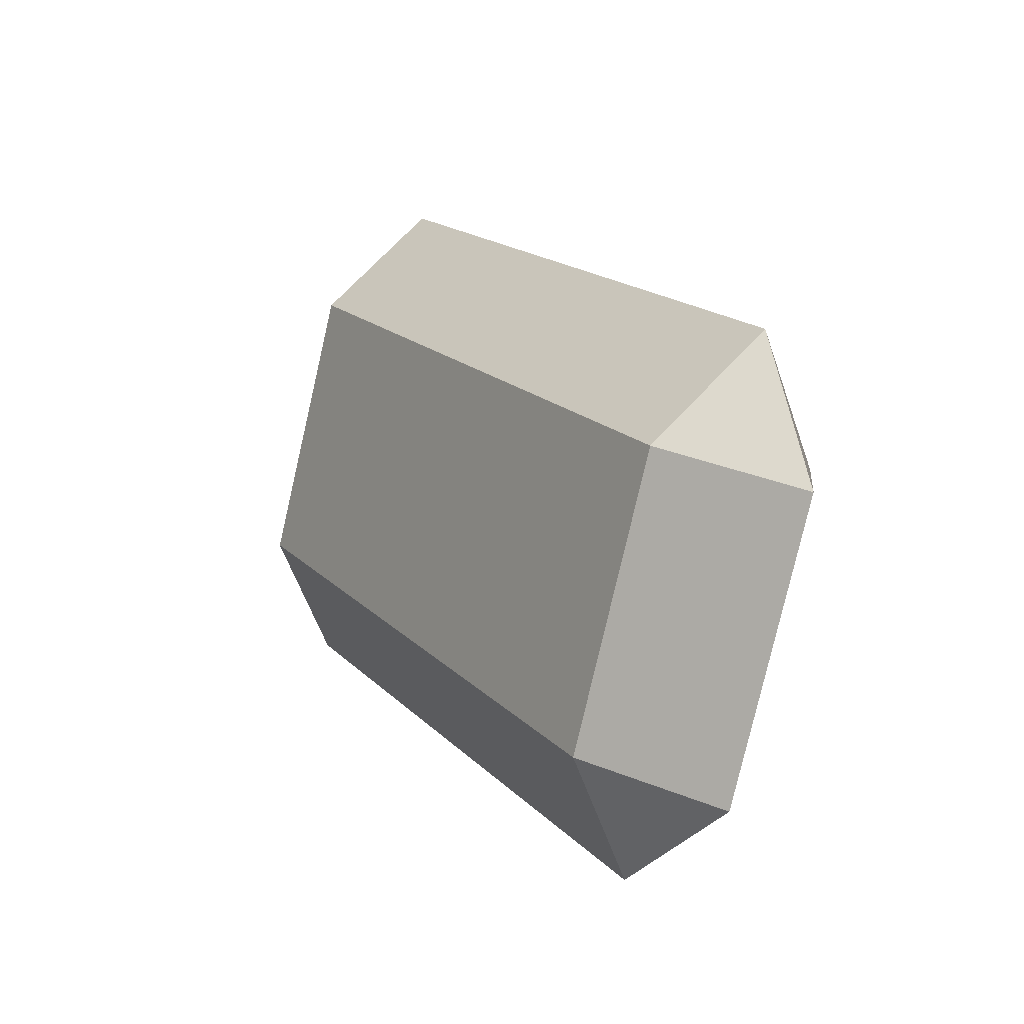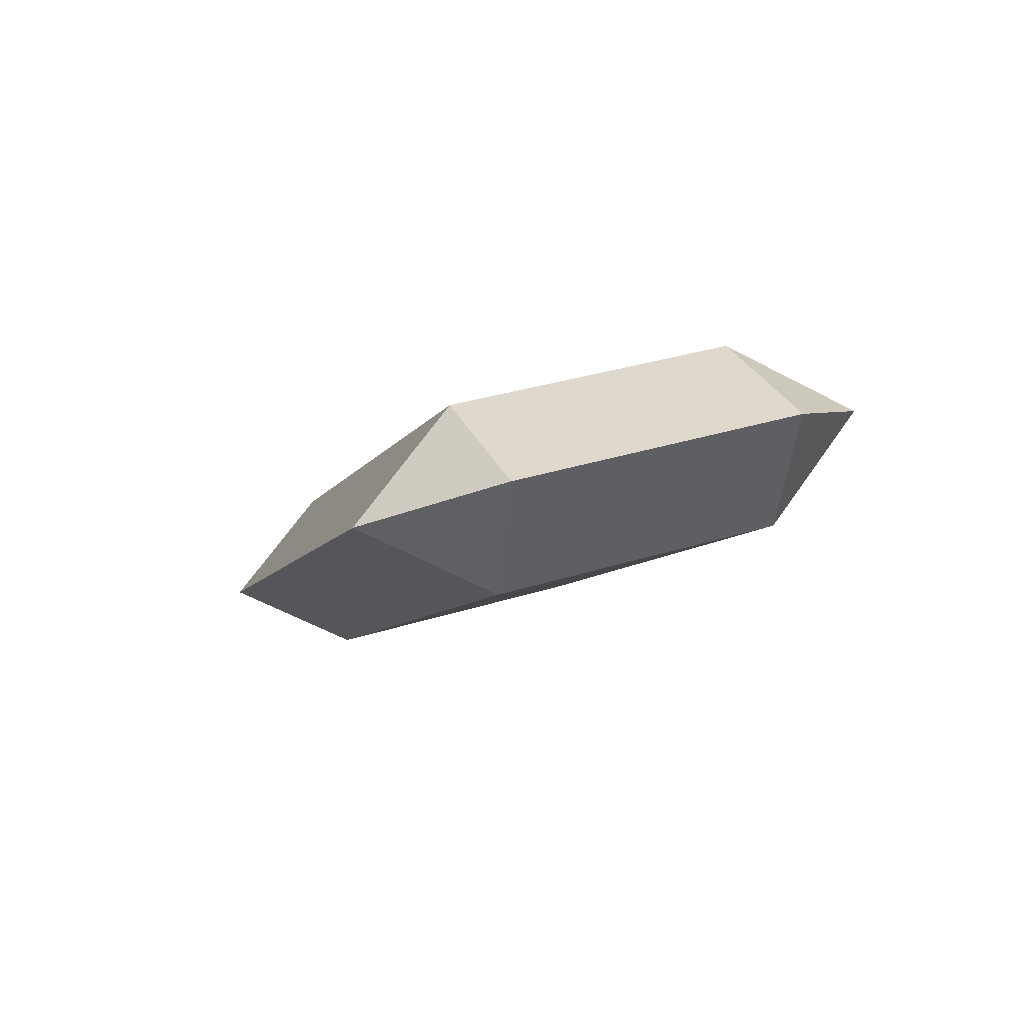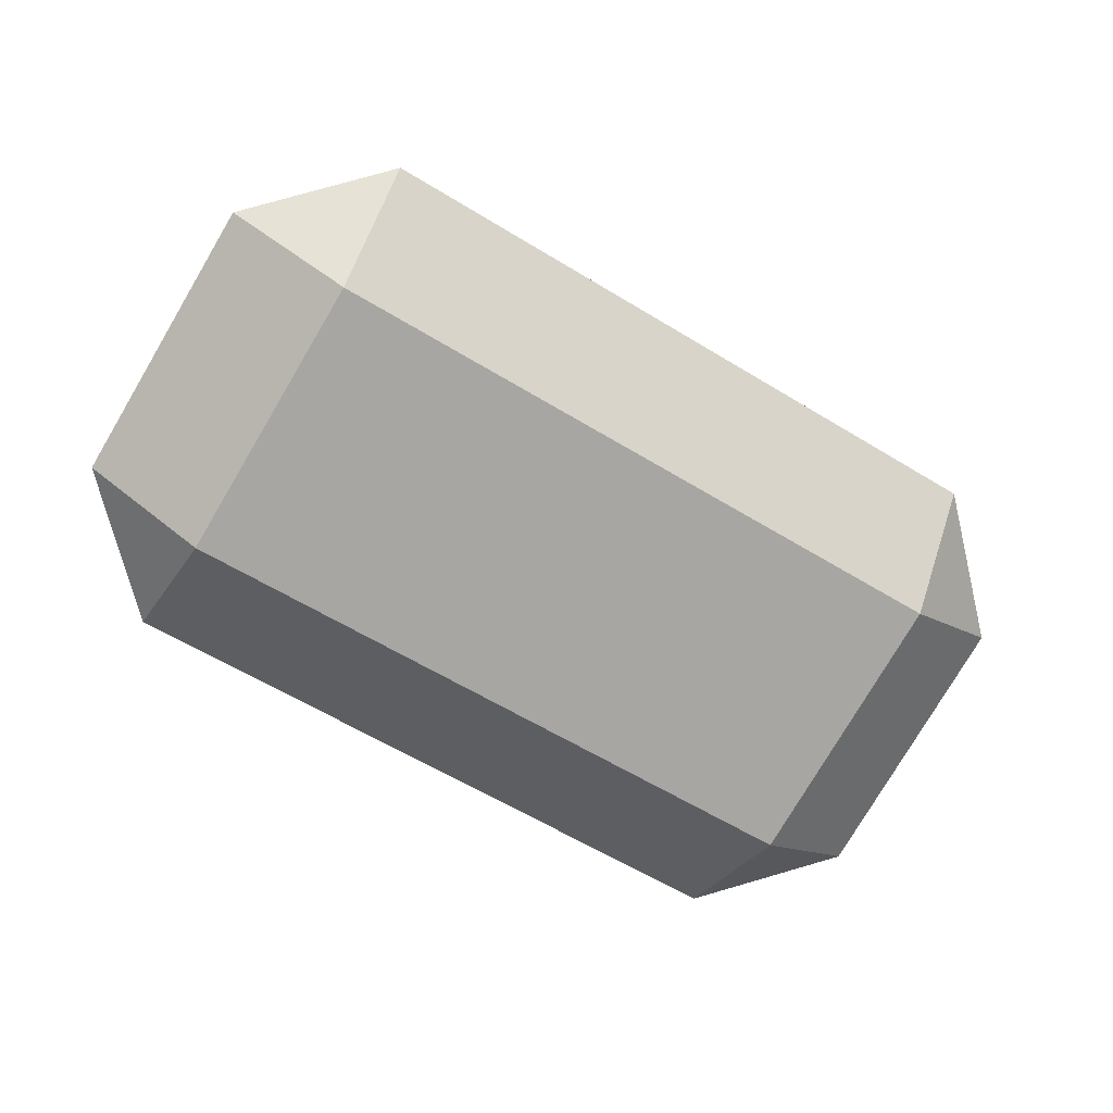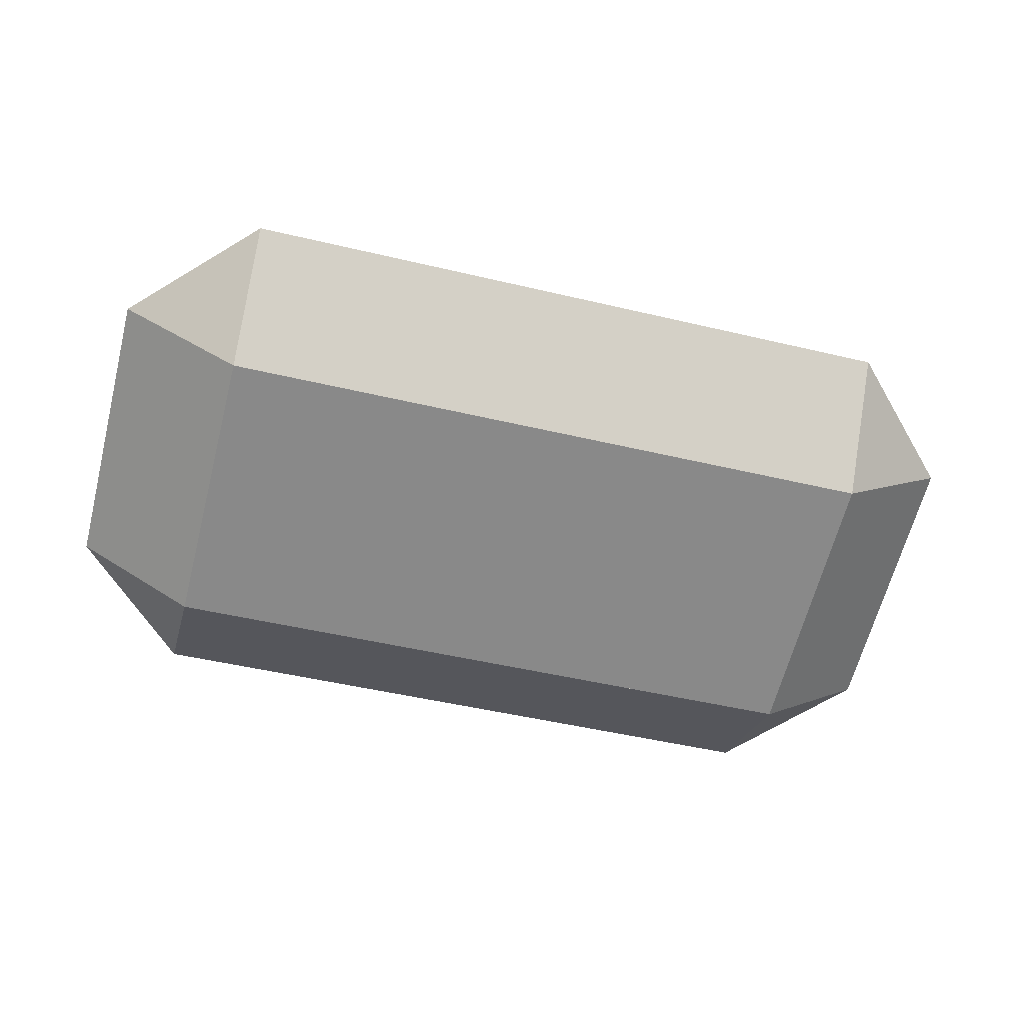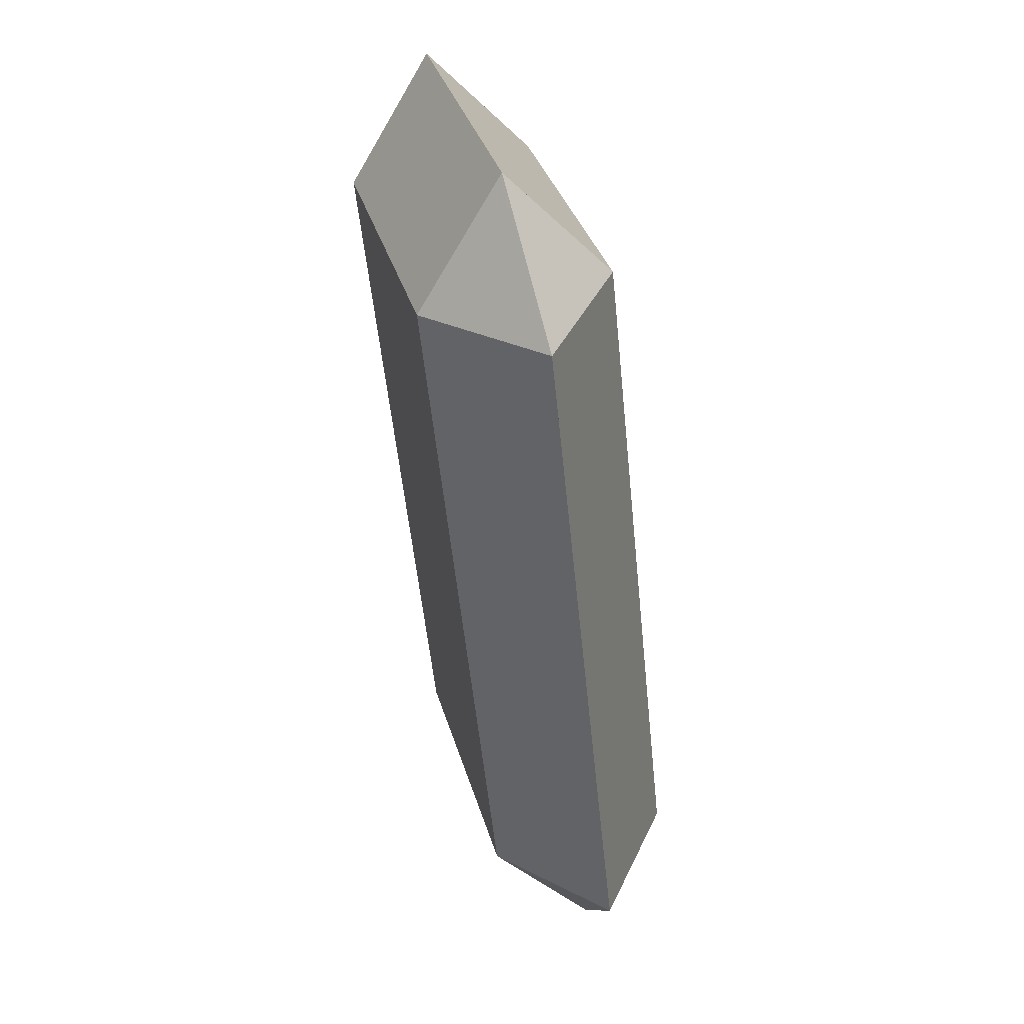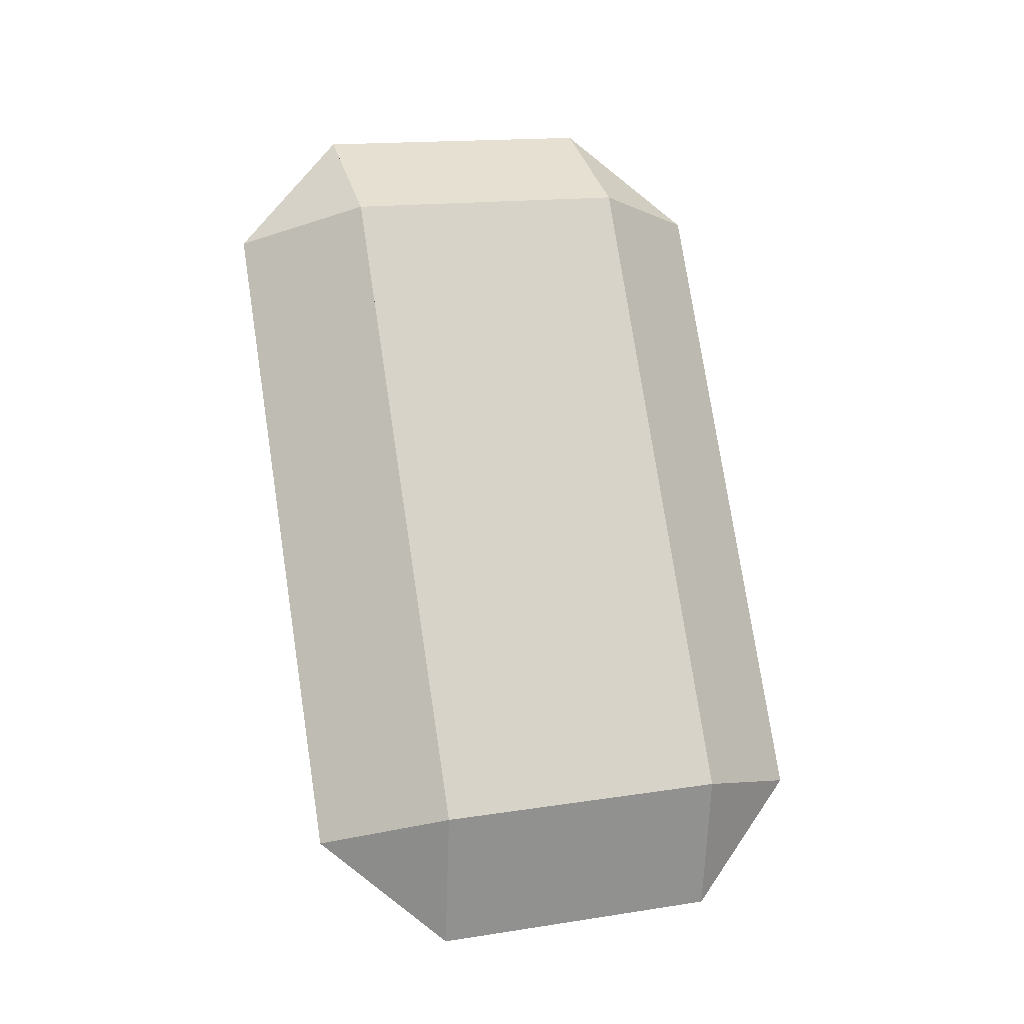
<metadata>
{"format":"obj","ext":"obj","renderer":"f3d","projection":"perspective","resolution":1024,"background":"white","views":[{"elev":17.9,"azim":-119.2,"up":"+Y"},{"elev":-7.7,"azim":73.0,"up":"+Z"},{"elev":-60.9,"azim":148.1,"up":"+Z"},{"elev":-48.3,"azim":165.1,"up":"+Z"},{"elev":-54.6,"azim":95.8,"up":"+Y"},{"elev":77.0,"azim":-98.7,"up":"+Z"}]}
</metadata>
<code>
g pillowBlue
v -0.2001 0.03483 0
v -0.2001 0.1056 0.01896
v -0.2001 0 0.01448
v -0.2001 0.02293 0.04443
v -0.2001 0.1285 0.04891
v -0.2001 0.09368 0.06339
v -0.23 0.09963 0.04117
v 0 0.02888 0.02222
v -0.0299 5.866e-16 0.01448
v -0.0299 0.02293 0.04443
v -0.23 0.02888 0.02222
v 0 0.09963 0.04117
v -0.0299 0.1285 0.04891
v -0.0299 0.03483 0
v -0.0299 0.1056 0.01896
v -0.0299 0.09368 0.06339
f 2 1 3
f 3 4 2
f 4 5 2
f 4 6 5
f 5 2 7
f 9 8 10
f 11 4 6
f 6 7 11
f 11 3 9
f 9 8 11
f 8 7 11
f 8 12 7
f 12 5 7
f 12 13 5
f 14 1 2
f 2 15 14
f 9 14 15
f 15 10 9
f 15 13 10
f 13 16 10
f 14 8 10
f 10 4 14
f 4 1 14
f 4 11 1
f 3 4 11
f 12 8 14
f 14 15 12
f 16 12 13
f 16 12 15
f 15 6 16
f 15 2 6
f 2 7 6
f 16 10 8
f 8 12 16
f 6 4 10
f 10 16 6
f 9 3 1
f 1 14 9
f 3 9 10
f 10 4 3
f 3 11 1
f 1 11 7
f 7 2 1
f 13 15 2
f 2 5 13
f 12 15 13
f 8 9 14
f 5 6 16
f 16 13 5
f 7 6 5
g pillowBlue
f 2 1 3
f 3 4 2
f 4 5 2
f 4 6 5
f 5 2 7
f 9 8 10
f 11 4 6
f 6 7 11
f 11 3 9
f 9 8 11
f 8 7 11
f 8 12 7
f 12 5 7
f 12 13 5
f 14 1 2
f 2 15 14
f 9 14 15
f 15 10 9
f 15 13 10
f 13 16 10
f 14 8 10
f 10 4 14
f 4 1 14
f 4 11 1
f 3 4 11
f 12 8 14
f 14 15 12
f 16 12 13
f 16 12 15
f 15 6 16
f 15 2 6
f 2 7 6
f 16 10 8
f 8 12 16
f 6 4 10
f 10 16 6
f 9 3 1
f 1 14 9
f 3 9 10
f 10 4 3
f 3 11 1
f 1 11 7
f 7 2 1
f 13 15 2
f 2 5 13
f 12 15 13
f 8 9 14
f 5 6 16
f 16 13 5
f 7 6 5

</code>
